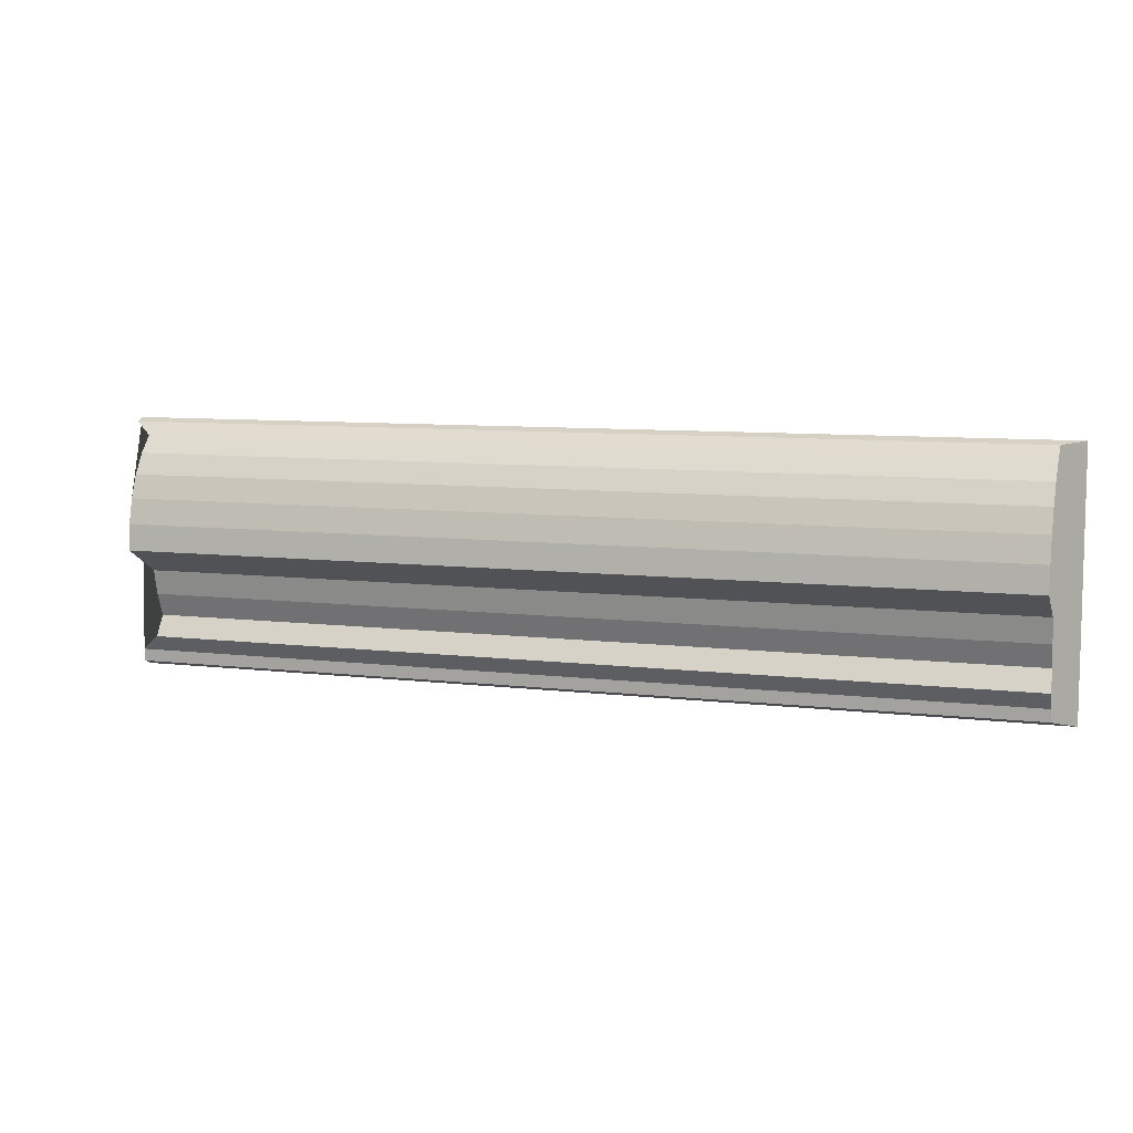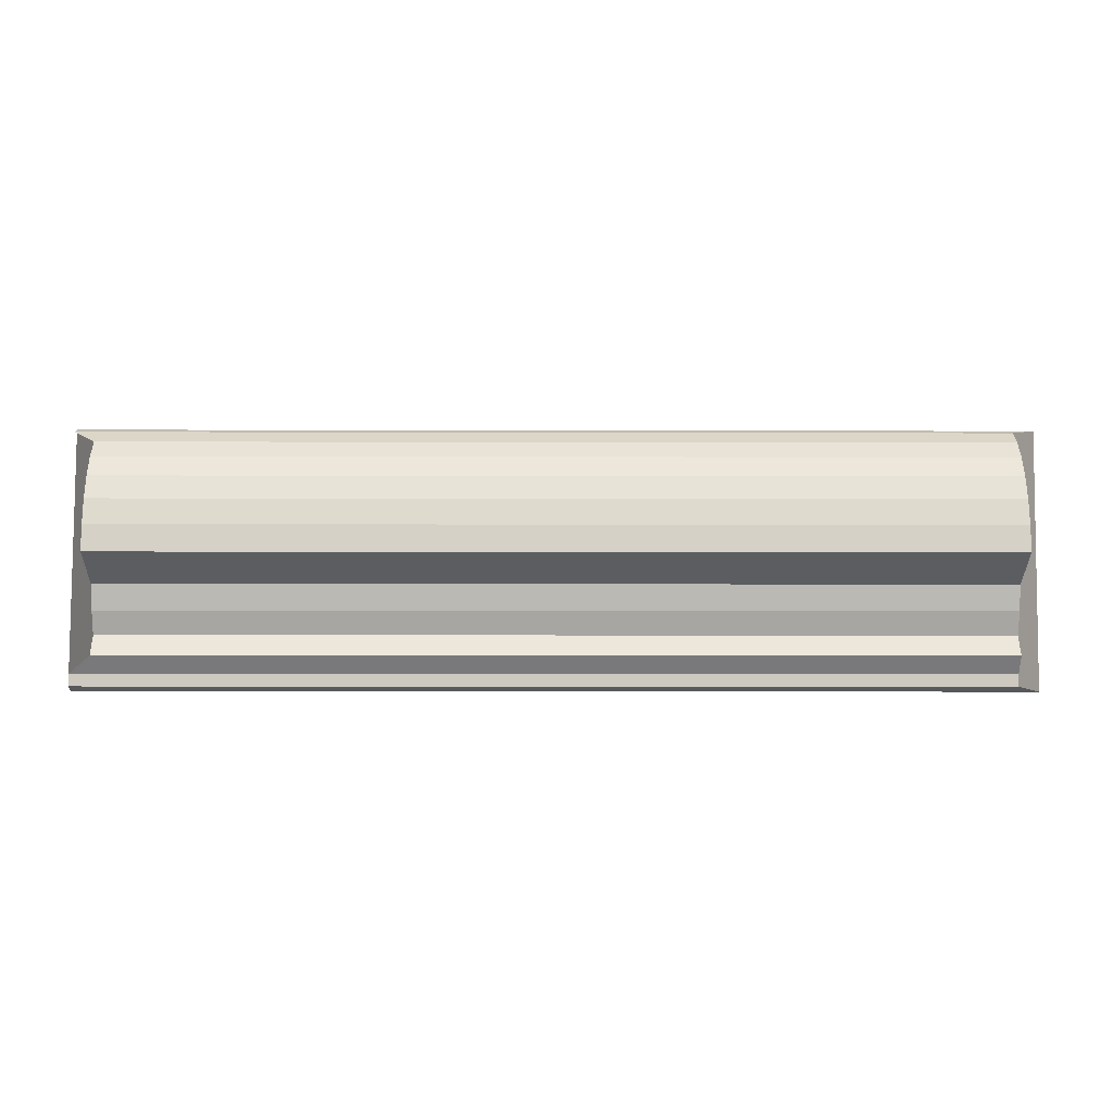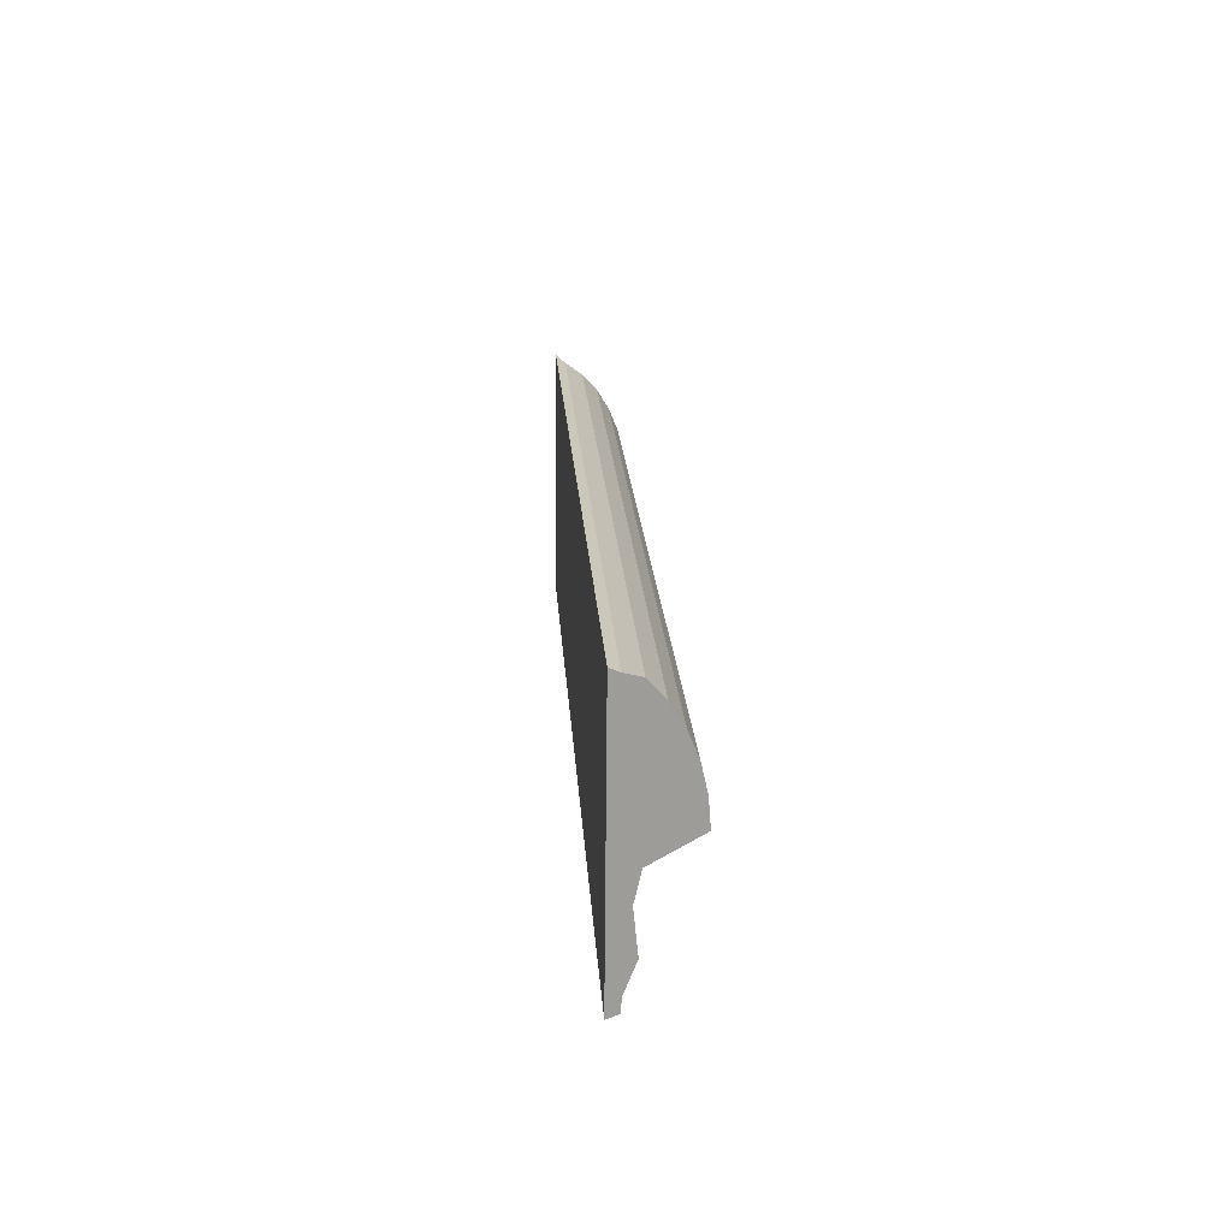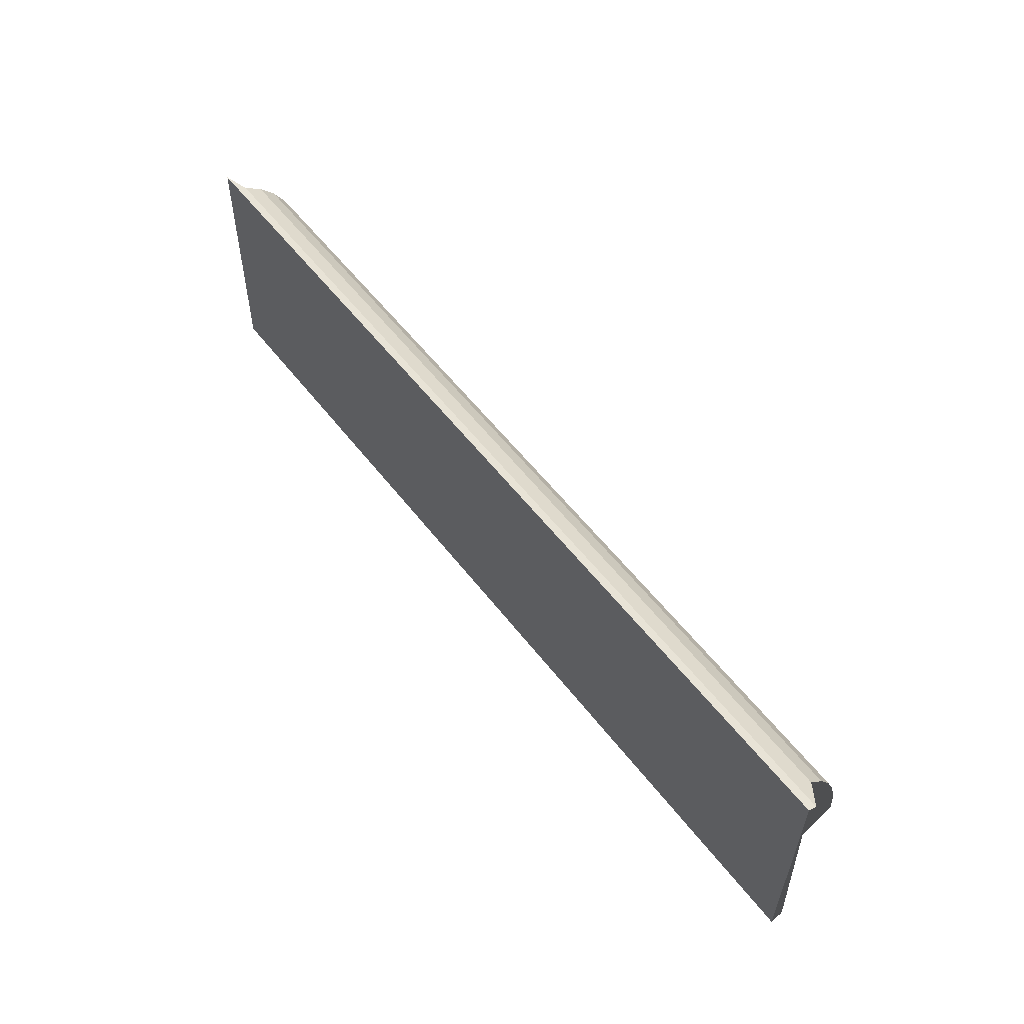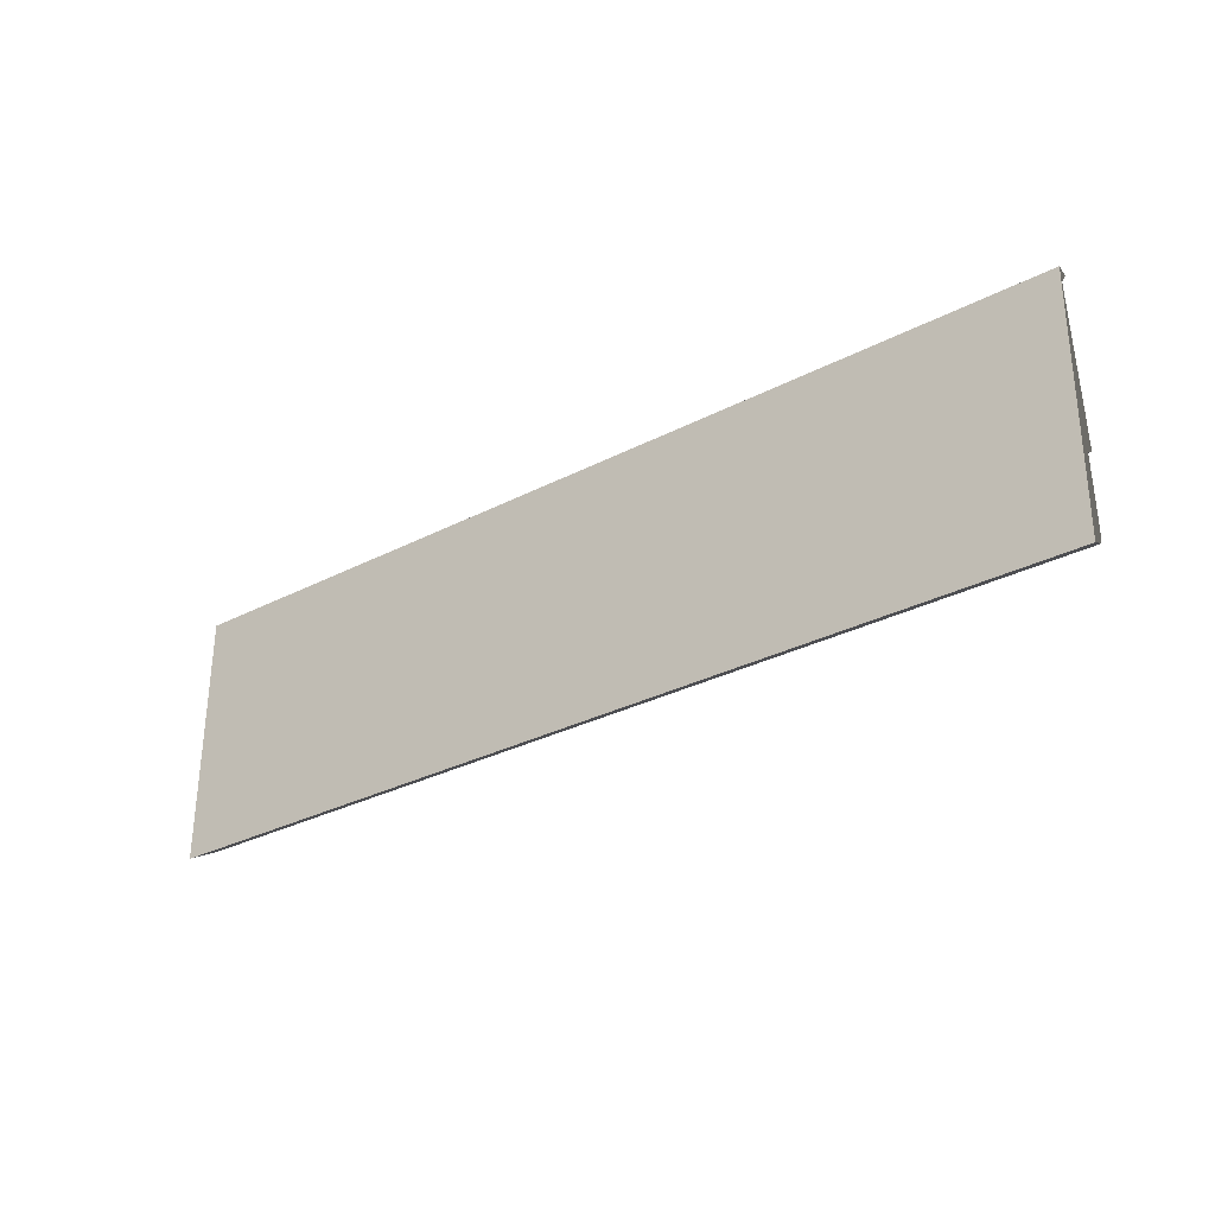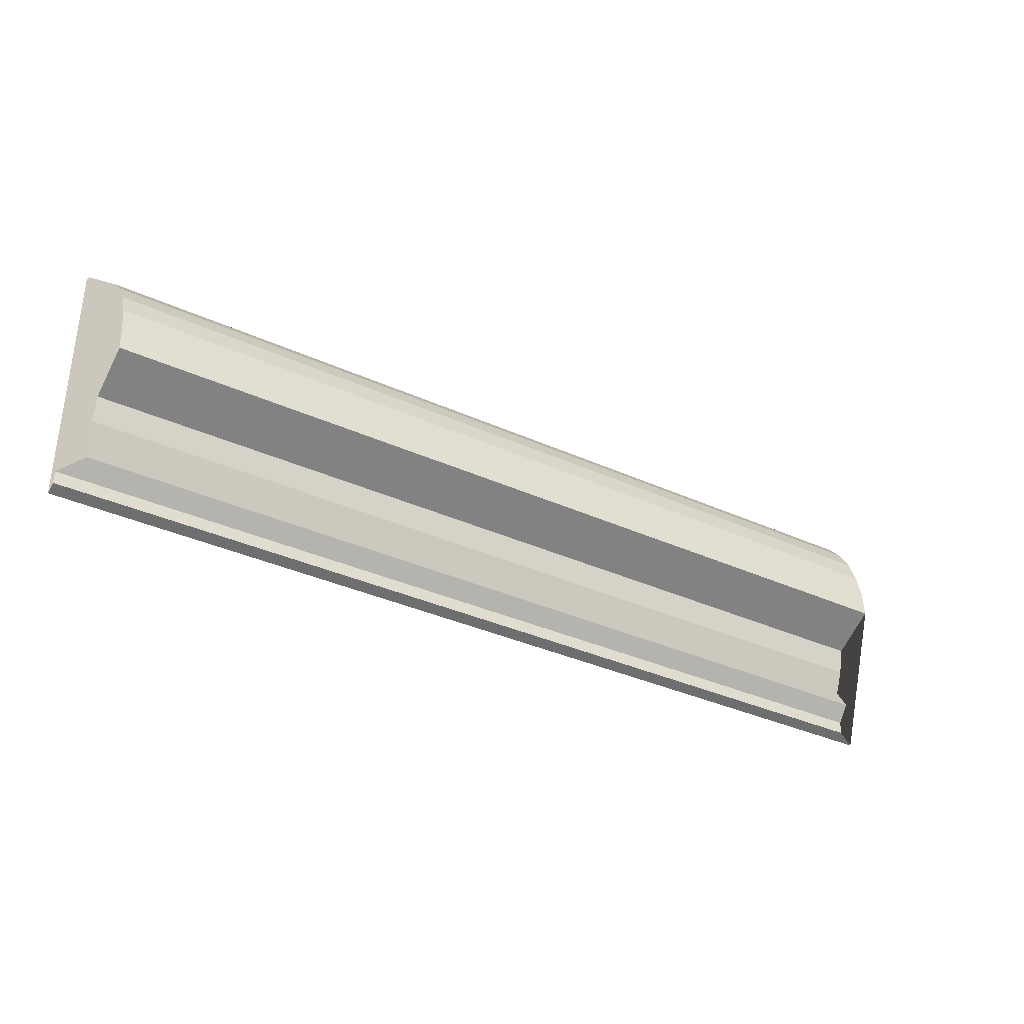
<metadata>
{"format":"obj","ext":"obj","renderer":"f3d","projection":"perspective","resolution":1024,"background":"white","views":[{"elev":8.2,"azim":-161.3,"up":"+Z"},{"elev":-5.9,"azim":179.5,"up":"+Z"},{"elev":19.1,"azim":86.5,"up":"+Z"},{"elev":56.2,"azim":52.9,"up":"+Z"},{"elev":-30.3,"azim":37.1,"up":"+Z"},{"elev":-34.8,"azim":148.5,"up":"+Z"}]}
</metadata>
<code>
o Cylinder
v -0.6666 0.0174 0.2648
v 0.7 0.0174 0.2648
v -0.6666 0.04334 0.2463
v 0.666 0.04333 0.2463
v -0.6666 0.06607 0.2214
v 0.666 0.06607 0.2214
v -0.6666 0.08472 0.1911
v 0.666 0.08472 0.1911
v -0.6666 0.09858 0.1565
v 0.666 0.09858 0.1565
v -0.6666 0.1071 0.119
v 0.666 0.1071 0.119
v -0.6666 0.11 0.08
v 0.666 0.11 0.08
v -0.6666 0.04132 0.04098
v 0.666 0.04132 0.04098
v -0.6666 0.03278 0.003463
v 0.666 0.03278 0.003463
v -0.6666 0.01892 -0.03111
v 0.666 0.01892 -0.03111
v -0.6666 0.0377 -0.06142
v 0.666 0.0377 -0.06142
v -0.6666 0.01824 -0.08629
v 0.7 0.01824 -0.08629
v -0.6666 0.0174 -0.1048
v 0.7 0.0174 -0.1048
v -0.7 0.004035 0.2702
v 0.7 0.000508 -0.1116
v 0.7 0.004035 0.2702
v -0.7 0.000508 -0.1116
f 27 30 28 29
f 27 29 2 1
f 1 2 4 3
f 3 4 6 5
f 5 6 8 7
f 7 8 10 9
f 9 10 12 11
f 11 12 14 13
f 13 14 16 15
f 15 16 18 17
f 17 18 20 19
f 19 20 22 21
f 21 22 24 23
f 23 24 26 25
f 29 28 26 24 22 20 18 16 14 12 10 8 6 4 2
f 30 27 1 3 5 7 9 11 13 15 17 19 21 23 25
f 25 26 28 30

</code>
